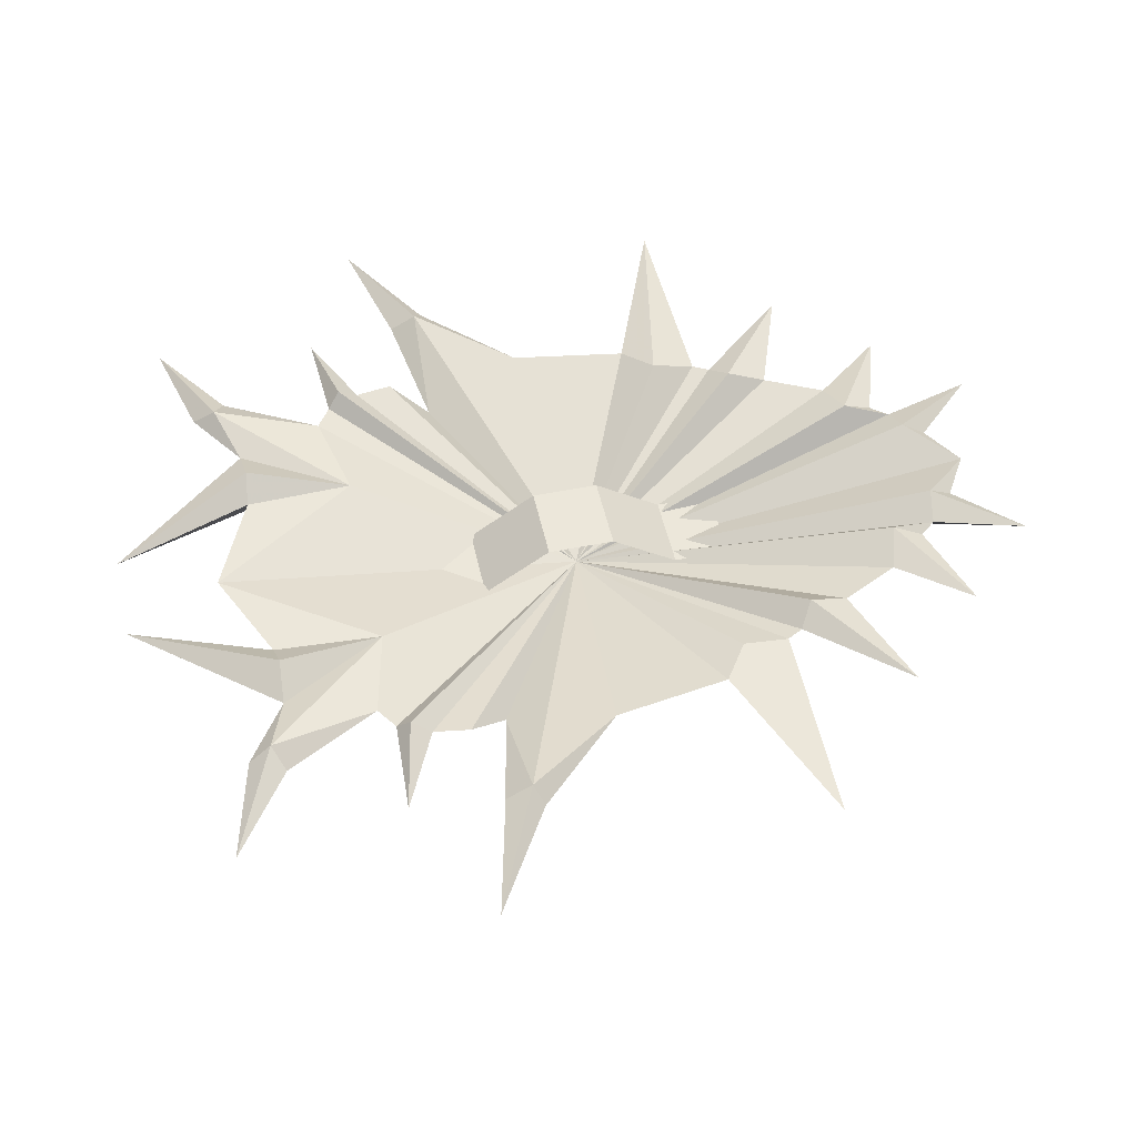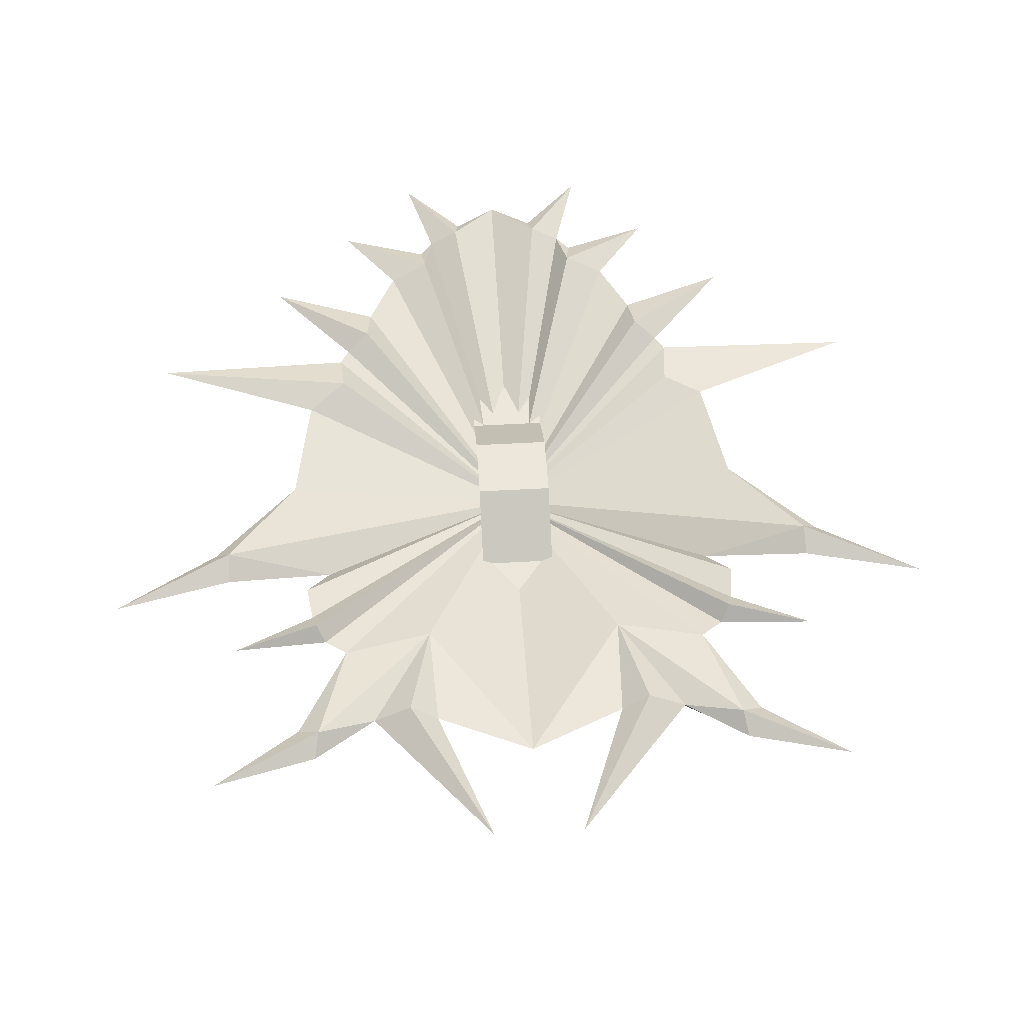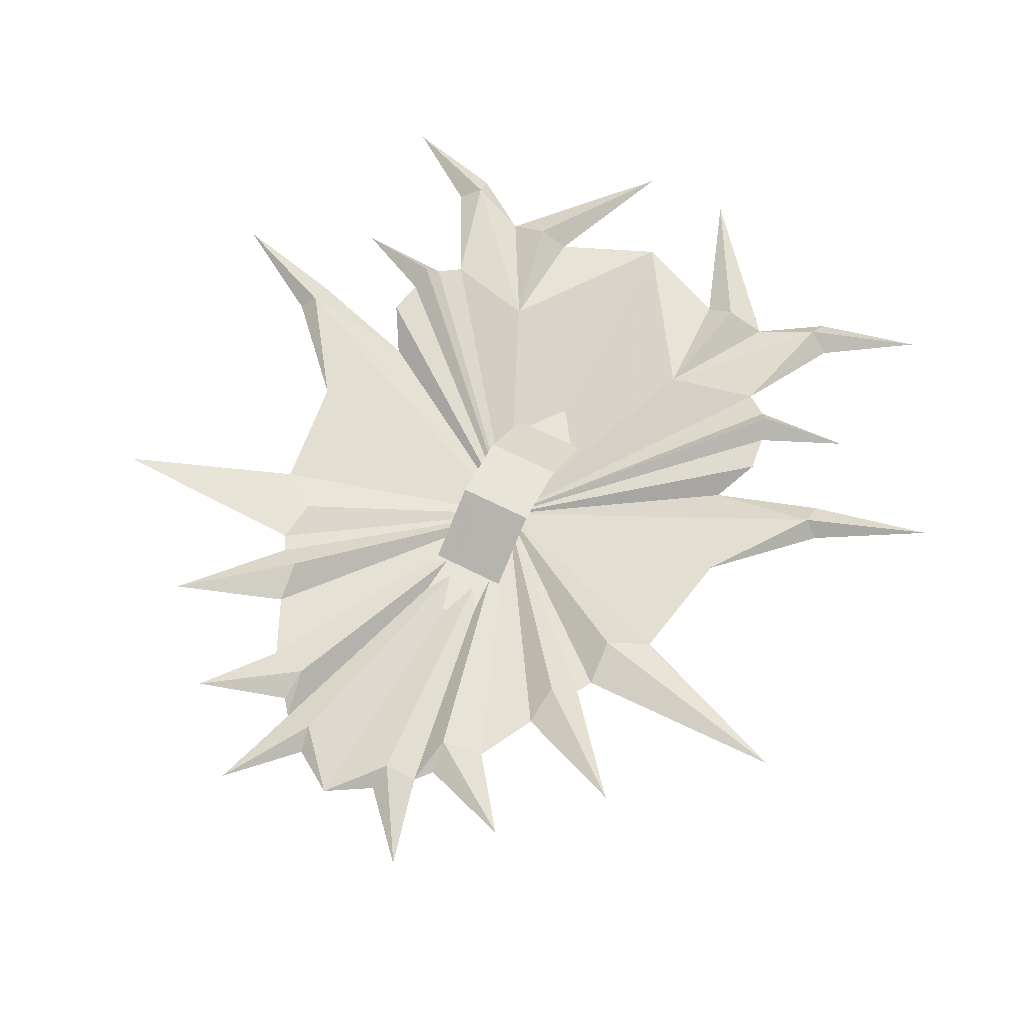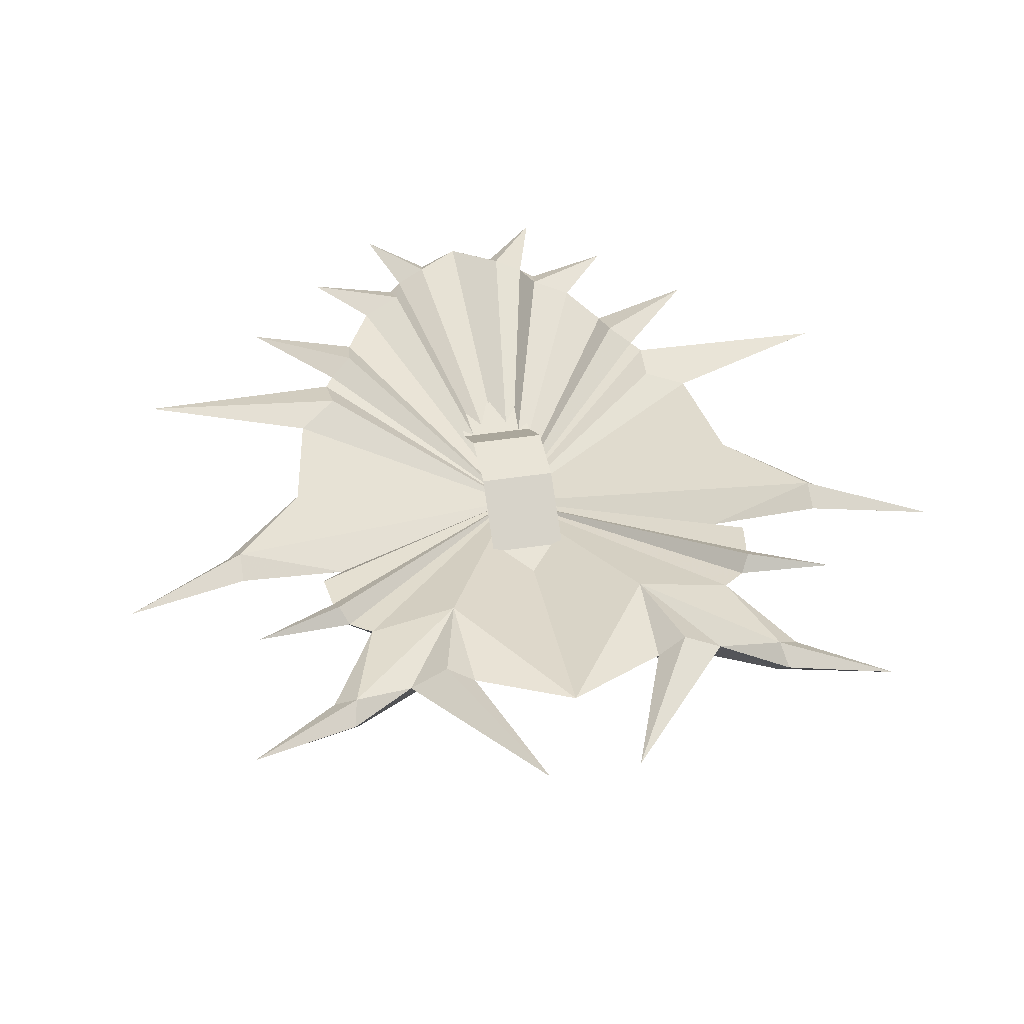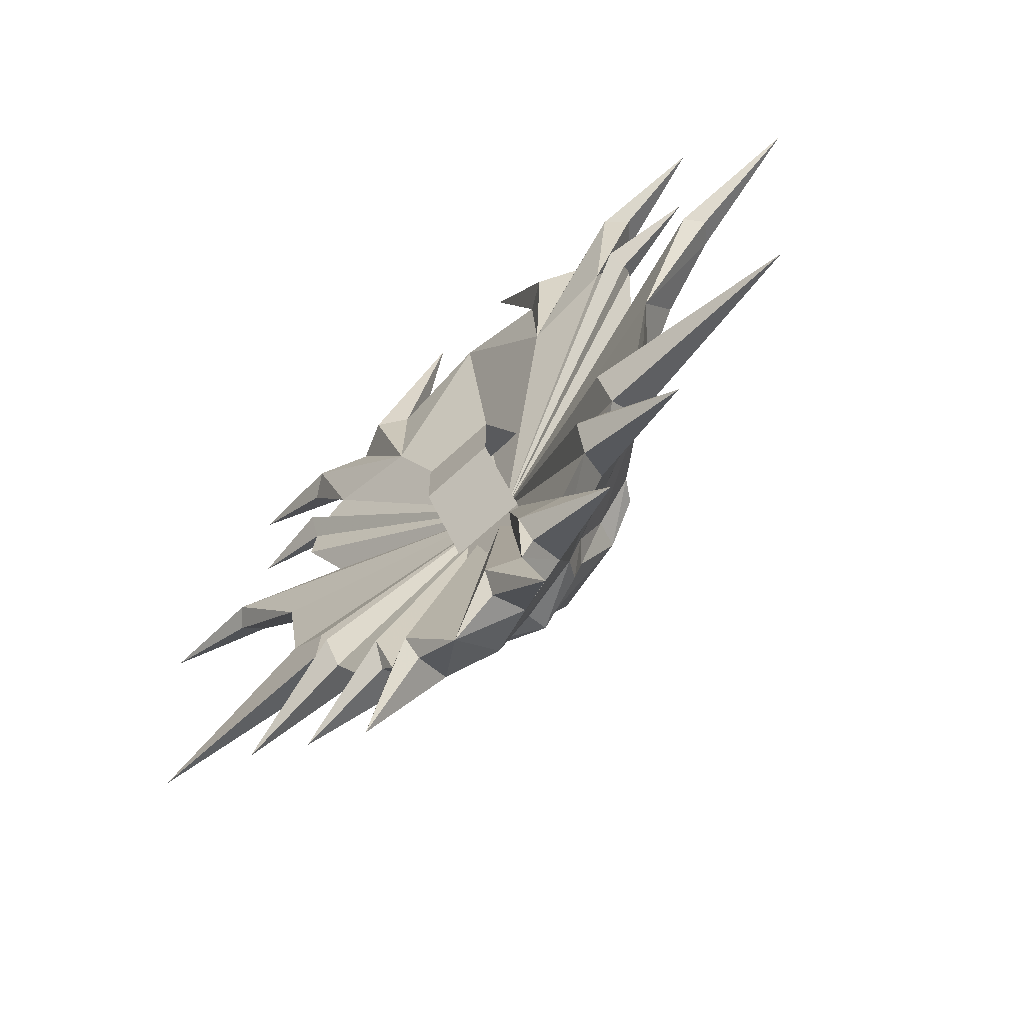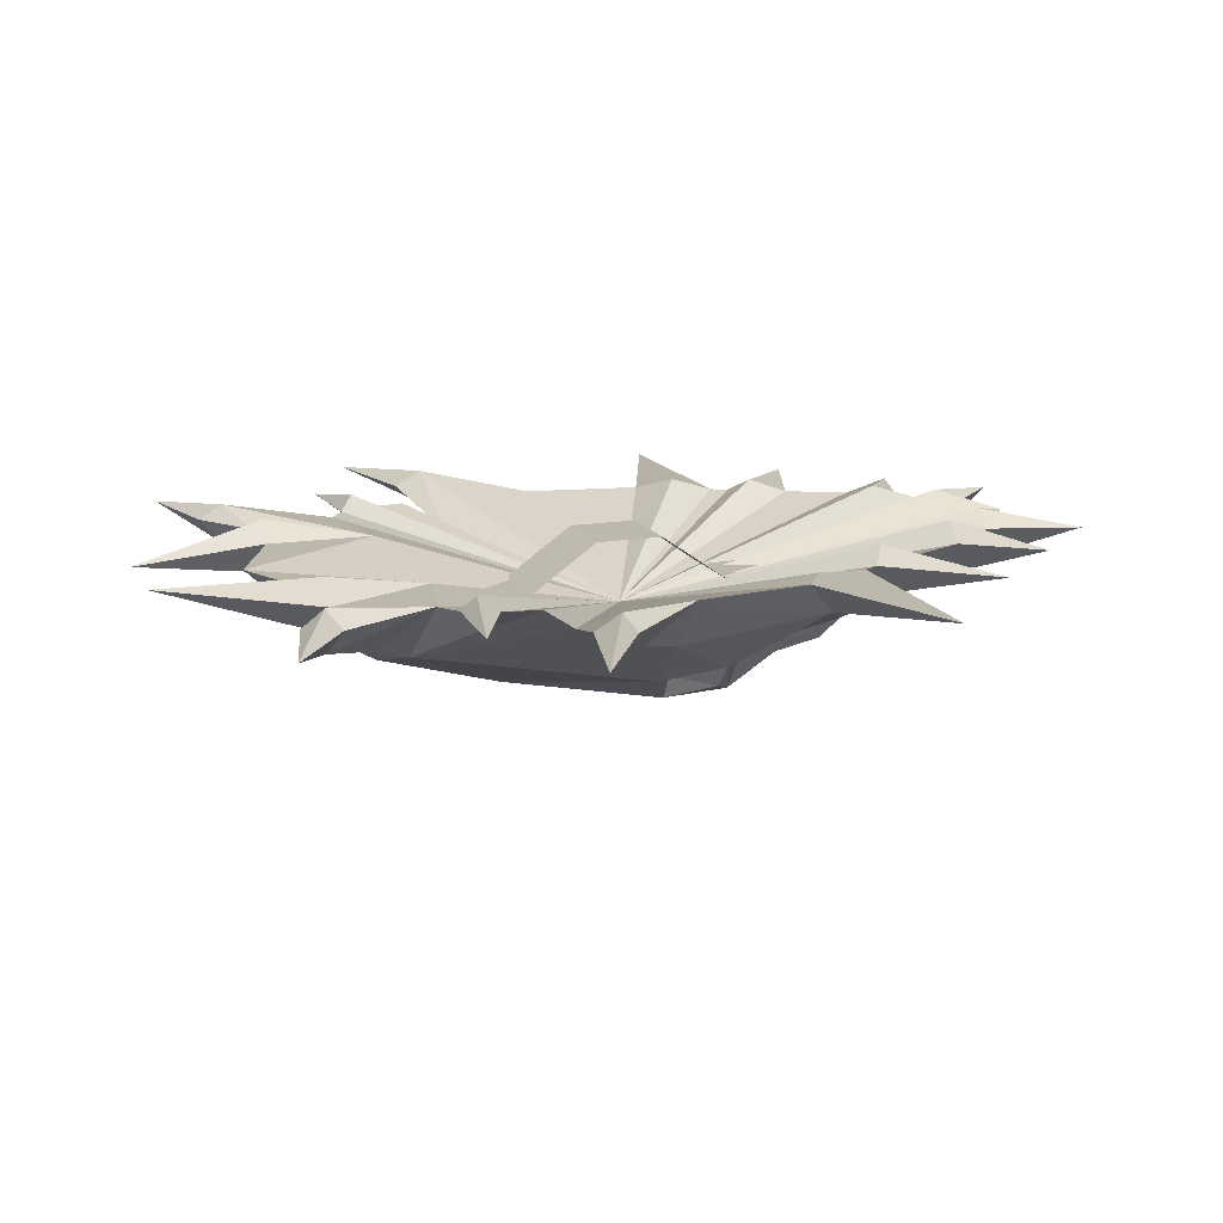
<metadata>
{"format":"obj","ext":"obj","renderer":"f3d","projection":"perspective","resolution":1024,"background":"white","views":[{"elev":50.4,"azim":77.6,"up":"+Y"},{"elev":53.2,"azim":-3.5,"up":"+Y"},{"elev":61.4,"azim":-152.1,"up":"+Y"},{"elev":43.0,"azim":-10.4,"up":"+Y"},{"elev":-68.1,"azim":-137.2,"up":"+Z"},{"elev":14.6,"azim":70.3,"up":"+Y"}]}
</metadata>
<code>
g common_LeftHandShield_61071
v -6.054 -0.5122 -22.73
v -8.811 2.243 -21.96
v -12.59 2.243 -26.84
v -13.35 2.243 -13.03
v -12.75 2.243 -14.14
v -9.928 -0.4722 -15.18
v -13.51 -0.3644 -10.69
v -8.345 -5.433 -0.7221
v -8.716 -4.802 -5.444
v -5.793 -5.906 -2.471
v -2e-06 -6.905 7.437
v -5.07 -7.598 -2.358
v -2e-06 -8.971 -3.238
v -5.152 -7.311 -6.929
v -3.713 -5.54 -10.99
v 0 -6.784 -11.33
v -1e-06 -8.251 -7.775
v -3.315 -0.3487 -26.33
v -7.189 2.243 -32.33
v -3.037 2.252 -28
v -2e-06 -2.613 19.46
v -6.741 2.243 21.63
v -6.769 -2.661 15.49
v -15.38 0.4853 22.9
v -16.89 2.243 22.12
v -13.34 2.243 15.53
v -11.36 2.243 21.56
v -15.71 2.243 24.48
v -15.38 0.4853 22.9
v -8.29 -0.05389 21.68
v -10.19 -1.094 18.66
v -14.87 2.243 14.5
v -15.29 1.078 13.09
v -13.34 2.243 15.53
v -21.51 2.243 14.84
v -15.83 2.243 12.22
v -14.62 0.4129 7.05
v -17.5 -0.252 3.656
v -22.13 0.8823 6.718
v -17.5 -0.252 3.656
v -22.13 0.8823 6.718
v -17.14 2.243 -0.03512
v -13.51 -0.3644 -10.69
v -27.68 2.243 -12.75
v -13.35 2.243 -13.03
v -18.43 2.243 -20.7
v -14.04 -1.487 0.06179
v -14.04 -1.487 0.06179
v -22.91 2.243 26.25
v -22.91 2.243 26.25
v -22.15 2.243 8.553
v -30.61 2.243 10.55
v -23.18 2.243 6.099
v -30.61 2.243 10.55
v -9.928 -0.4722 -15.18
v -18.43 2.243 -20.7
v -10.81 2.243 -17.93
v -10.81 2.243 -17.93
v -6.054 -0.5122 -22.73
v -12.59 2.243 -26.84
v -6.323 2.243 -24.86
v -4.486 -3.378 -15.44
v 2e-06 -1.569 -25.41
v 1e-06 -4.354 -15.74
v -7.814 -6.264 -5.213
v -8.345 -5.433 -0.7221
v -5.793 -5.906 -2.471
v -5.07 -7.598 -2.358
v -3.713 -5.54 -10.99
v -5.152 -7.311 -6.929
v -5.772 -5.379 -7.394
v -4.853 -4.208 -10.84
v 0 -5.973 -15.04
v -3.627 -4.863 -14.33
v -4.486 -3.378 -15.44
v 1e-06 -4.354 -15.74
v -7.814 -6.264 -5.213
v -8.716 -4.802 -5.444
v -3.627 -4.863 -14.33
v 0 -5.973 -15.04
v -16.21 2.243 9.678
v -2e-06 -4.582 15.96
v -17.14 2.243 -0.03512
v -15.84 2.243 -8.091
v -27.68 2.243 -12.75
v -3.315 -0.3487 -26.33
v -5.39 2.243 -26.01
v -7.189 2.243 -32.33
v -3.037 2.252 -28
v 3e-06 2.243 -29.87
v -6.323 2.243 -24.86
v -4.853 -4.208 -10.84
v -5.772 -5.379 -7.394
v -3.186 2.243 31.33
v -8.29 -0.05389 21.68
v -6.741 2.243 21.63
v -3.186 2.243 31.33
v -8.811 2.243 -21.96
v -6.054 3.253 -22.73
v -12.59 2.243 -26.84
v -7.189 2.243 -32.33
v -3.315 3.253 -26.33
v -3.037 2.252 -28
v -6.741 2.243 21.63
v -1e-06 2.243 24.61
v -7.077 2.145 14.13
v -16.89 2.243 22.12
v -15.38 3.29 22.9
v -13.34 2.243 15.53
v -15.71 2.243 24.48
v -11.36 2.243 21.56
v -13.35 2.243 -13.03
v 0 -2.067 -1.081
v -12.75 2.243 -14.14
v -27.68 2.243 -12.75
v -13.12 3.253 -9.913
v -18.43 2.243 -20.7
v -11.12 3.253 -15.18
v -14.62 0.4129 7.05
v -22.13 3.29 6.718
v -22.91 2.243 26.25
v -22.15 2.243 8.553
v -30.61 2.243 10.55
v -23.18 2.243 6.099
v -17.14 2.243 -0.03512
v -10.81 2.243 -17.93
v -6.323 2.243 -24.86
v -8.696 3.529 21.36
v -21.51 2.243 14.84
v -15.49 3.29 13.6
v -15.83 2.243 12.22
v -16.21 2.243 9.678
v -15.84 2.243 -8.091
v -5.39 2.243 -26.01
v 3e-06 2.243 -29.87
v -3.186 2.243 31.33
v -14.87 2.243 14.5
v 6.054 -0.5122 -22.73
v 12.59 2.243 -26.84
v 8.811 2.243 -21.96
v 13.35 2.243 -13.03
v 13.51 -0.3644 -10.69
v 9.928 -0.4722 -15.18
v 12.75 2.243 -14.14
v 8.345 -5.433 -0.7221
v 5.793 -5.906 -2.471
v 8.716 -4.802 -5.444
v -2e-06 -8.971 -3.238
v 5.07 -7.598 -2.358
v 0 -6.784 -11.33
v 3.713 -5.54 -10.99
v 5.152 -7.311 -6.929
v 3.315 -0.3487 -26.33
v 3.037 2.252 -28
v 7.189 2.243 -32.33
v 6.741 2.243 21.63
v 6.769 -2.661 15.49
v 15.38 0.4853 22.9
v 13.34 2.243 15.53
v 16.89 2.243 22.12
v 11.36 2.243 21.56
v 15.38 0.4853 22.9
v 15.71 2.243 24.48
v 8.29 -0.0539 21.68
v 10.19 -1.094 18.66
v 14.87 2.243 14.5
v 13.34 2.243 15.53
v 15.29 1.078 13.09
v 21.51 2.243 14.84
v 15.83 2.243 12.22
v 14.62 0.4129 7.05
v 17.5 -0.2521 3.656
v 22.13 0.8823 6.718
v 17.5 -0.2521 3.656
v 17.14 2.243 -0.03512
v 22.13 0.8823 6.718
v 13.51 -0.3644 -10.69
v 13.35 2.243 -13.03
v 27.68 2.243 -12.75
v 18.43 2.243 -20.7
v 14.04 -1.487 0.06179
v 14.04 -1.487 0.06179
v 22.91 2.243 26.25
v 22.91 2.243 26.25
v 30.61 2.243 10.55
v 22.15 2.243 8.553
v 23.18 2.243 6.099
v 30.61 2.243 10.55
v 9.928 -0.4722 -15.18
v 10.81 2.243 -17.93
v 18.43 2.243 -20.7
v 10.81 2.243 -17.93
v 6.054 -0.5122 -22.73
v 6.323 2.243 -24.86
v 12.59 2.243 -26.84
v 4.487 -3.378 -15.44
v 7.814 -6.264 -5.213
v 5.07 -7.598 -2.358
v 5.793 -5.906 -2.471
v 8.345 -5.433 -0.7221
v 3.713 -5.54 -10.99
v 4.853 -4.208 -10.84
v 5.772 -5.379 -7.394
v 5.152 -7.311 -6.929
v 4.487 -3.378 -15.44
v 3.627 -4.863 -14.33
v 7.814 -6.264 -5.213
v 8.716 -4.802 -5.444
v 3.627 -4.863 -14.33
v 16.21 2.243 9.678
v -2e-06 -4.582 15.96
v 17.14 2.243 -0.03512
v 15.84 2.243 -8.091
v 27.68 2.243 -12.75
v 3.315 -0.3487 -26.33
v 7.189 2.243 -32.33
v 5.39 2.243 -26.01
v 3.037 2.252 -28
v 6.323 2.243 -24.86
v 4.853 -4.208 -10.84
v 5.772 -5.379 -7.394
v 3.186 2.243 31.33
v 6.741 2.243 21.63
v 8.29 -0.0539 21.68
v 3.186 2.243 31.33
v 8.811 2.243 -21.96
v 12.59 2.243 -26.84
v 6.054 3.253 -22.73
v 7.189 2.243 -32.33
v 3.037 2.252 -28
v 3.315 3.253 -26.33
v 6.741 2.243 21.63
v 7.077 2.129 14.13
v 16.89 2.243 22.12
v 13.34 2.243 15.53
v 15.38 3.29 22.9
v 15.71 2.243 24.48
v 11.36 2.243 21.56
v 13.35 2.243 -13.03
v 12.75 2.243 -14.14
v 27.68 2.243 -12.75
v 13.12 2.243 -9.913
v 18.43 2.243 -20.7
v 11.12 3.253 -15.18
v 14.62 0.4129 7.05
v 22.13 3.29 6.718
v 22.91 2.243 26.25
v 22.15 2.243 8.553
v 30.61 2.243 10.55
v 23.18 2.243 6.099
v 17.14 2.243 -0.03512
v 10.81 2.243 -17.93
v 6.323 2.243 -24.86
v 8.696 3.529 21.36
v 21.51 2.243 14.84
v 15.83 2.243 12.22
v 15.49 3.29 13.6
v 16.21 2.243 9.678
v 15.84 2.243 -8.091
v 5.39 2.243 -26.01
v 3.186 2.243 31.33
v 14.87 2.243 14.5
v -1e-06 2.243 24.61
v 2.756 -0.4082 -7.782
v 2.756 -0.4088 -11.69
v -2.658 -0.4088 -11.69
v -2.658 -0.4082 -7.782
v 2.756 2.858 -3.139
v -2.658 2.858 -3.139
v 2.756 2.855 1.503
v -2.658 2.855 1.503
v 2.756 -0.4111 6.146
v -2.658 -0.4111 6.146
v -2.658 -0.4111 10.66
v 2.756 -0.4111 10.66
v 2.756 -0.4111 6.146
v -2.658 -0.4111 6.146
f 1 2 3
f 4 5 6
f 6 7 4
f 8 9 10
f 11 12 13
f 14 15 16
f 16 17 14
f 18 19 20
f 21 22 23
f 24 25 26
f 27 28 29
f 30 27 31
f 32 33 23
f 23 34 32
f 32 35 33
f 33 35 36
f 23 37 8
f 23 8 11
f 38 37 39
f 40 41 42
f 43 44 45
f 5 46 6
f 47 37 38
f 48 40 42
f 28 49 29
f 24 50 25
f 27 29 31
f 29 34 31
f 39 51 52
f 41 53 42
f 39 37 51
f 41 54 53
f 55 56 57
f 58 2 1
f 1 6 58
f 59 60 61
f 47 8 37
f 62 1 63
f 63 64 62
f 12 65 14
f 66 67 68
f 8 47 9
f 23 33 36
f 69 70 71
f 71 72 69
f 73 74 75
f 75 76 73
f 77 68 67
f 67 78 77
f 70 77 78
f 78 71 70
f 74 69 72
f 72 75 74
f 15 79 80
f 80 16 15
f 14 17 13
f 36 81 23
f 21 23 82
f 83 84 7
f 7 47 83
f 7 84 85
f 86 87 88
f 86 89 90
f 1 91 87
f 87 86 1
f 86 63 1
f 6 1 62
f 63 86 90
f 92 93 7
f 81 37 23
f 11 8 12
f 14 13 12
f 94 95 96
f 30 97 27
f 98 99 100
f 101 102 103
f 104 105 106
f 107 108 109
f 110 111 108
f 112 113 114
f 115 116 112
f 117 114 118
f 119 113 120
f 121 110 108
f 121 108 107
f 108 111 106
f 122 120 123
f 124 120 125
f 119 120 122
f 123 120 124
f 117 118 126
f 113 126 118
f 100 99 127
f 128 104 106
f 129 130 131
f 113 131 130
f 113 119 132
f 106 105 113
f 133 113 116
f 133 116 115
f 134 102 101
f 103 102 135
f 134 127 99
f 99 113 134
f 102 113 135
f 112 116 113
f 128 136 104
f 136 128 111
f 108 106 109
f 120 113 125
f 133 125 113
f 114 113 118
f 102 134 113
f 99 98 113
f 98 126 113
f 137 130 129
f 132 131 113
f 130 137 113
f 137 109 113
f 111 128 106
f 106 113 109
f 23 11 82
f 23 22 30
f 23 30 31
f 7 6 62
f 62 92 7
f 93 9 7
f 9 47 7
f 34 23 31
f 138 139 140
f 141 142 143
f 143 144 141
f 145 146 147
f 148 149 11
f 150 151 152
f 152 17 150
f 153 154 155
f 156 21 157
f 158 159 160
f 161 162 163
f 164 165 161
f 166 167 157
f 157 168 166
f 166 168 169
f 168 170 169
f 157 145 171
f 157 11 145
f 172 173 171
f 174 175 176
f 177 178 179
f 144 143 180
f 181 172 171
f 182 175 174
f 163 162 183
f 158 160 184
f 161 165 162
f 162 165 167
f 173 185 186
f 176 175 187
f 173 186 171
f 176 187 188
f 189 190 191
f 192 143 138
f 138 140 192
f 193 194 195
f 181 171 145
f 196 64 63
f 63 138 196
f 149 152 197
f 198 199 200
f 145 147 181
f 157 170 168
f 201 202 203
f 203 204 201
f 73 76 205
f 205 206 73
f 207 208 199
f 199 198 207
f 204 203 208
f 208 207 204
f 206 205 202
f 202 201 206
f 151 150 80
f 80 209 151
f 148 17 152
f 170 157 210
f 157 21 211
f 212 181 142
f 142 213 212
f 142 214 213
f 215 216 217
f 215 90 218
f 138 215 217
f 217 219 138
f 215 138 63
f 143 196 138
f 63 90 215
f 220 142 221
f 210 157 171
f 11 149 145
f 148 152 149
f 222 223 224
f 164 161 225
f 226 227 228
f 229 230 231
f 232 233 105
f 234 235 236
f 237 236 238
f 239 240 113
f 241 239 242
f 243 244 240
f 245 246 113
f 247 236 237
f 247 234 236
f 236 233 238
f 248 249 246
f 250 251 246
f 245 248 246
f 249 250 246
f 243 252 244
f 113 244 252
f 227 253 228
f 254 233 232
f 255 256 257
f 113 257 256
f 113 258 245
f 233 113 105
f 259 242 113
f 259 241 242
f 260 229 231
f 230 135 231
f 260 113 228
f 228 253 260
f 231 135 113
f 239 113 242
f 254 232 261
f 261 238 254
f 236 235 233
f 246 251 113
f 259 113 251
f 240 244 113
f 231 113 260
f 228 113 226
f 226 113 252
f 262 255 257
f 258 113 256
f 257 113 262
f 262 113 235
f 238 233 254
f 233 235 113
f 157 211 11
f 157 164 156
f 157 165 164
f 142 220 196
f 196 143 142
f 221 142 147
f 147 142 181
f 167 165 157
f 22 21 263
f 21 156 263
f 264 265 266
f 266 267 264
f 268 264 267
f 267 269 268
f 270 268 269
f 269 271 270
f 272 270 271
f 271 273 272
f 274 275 276
f 276 277 274

</code>
